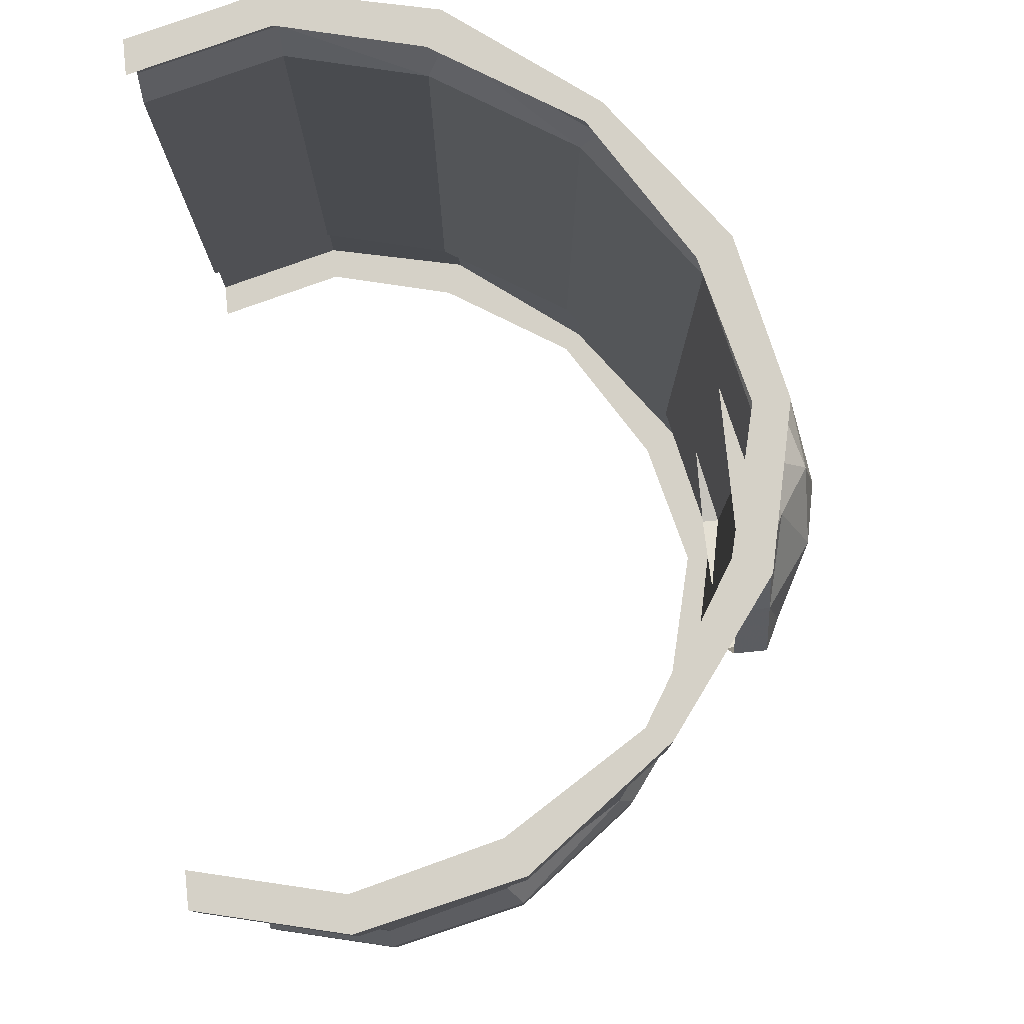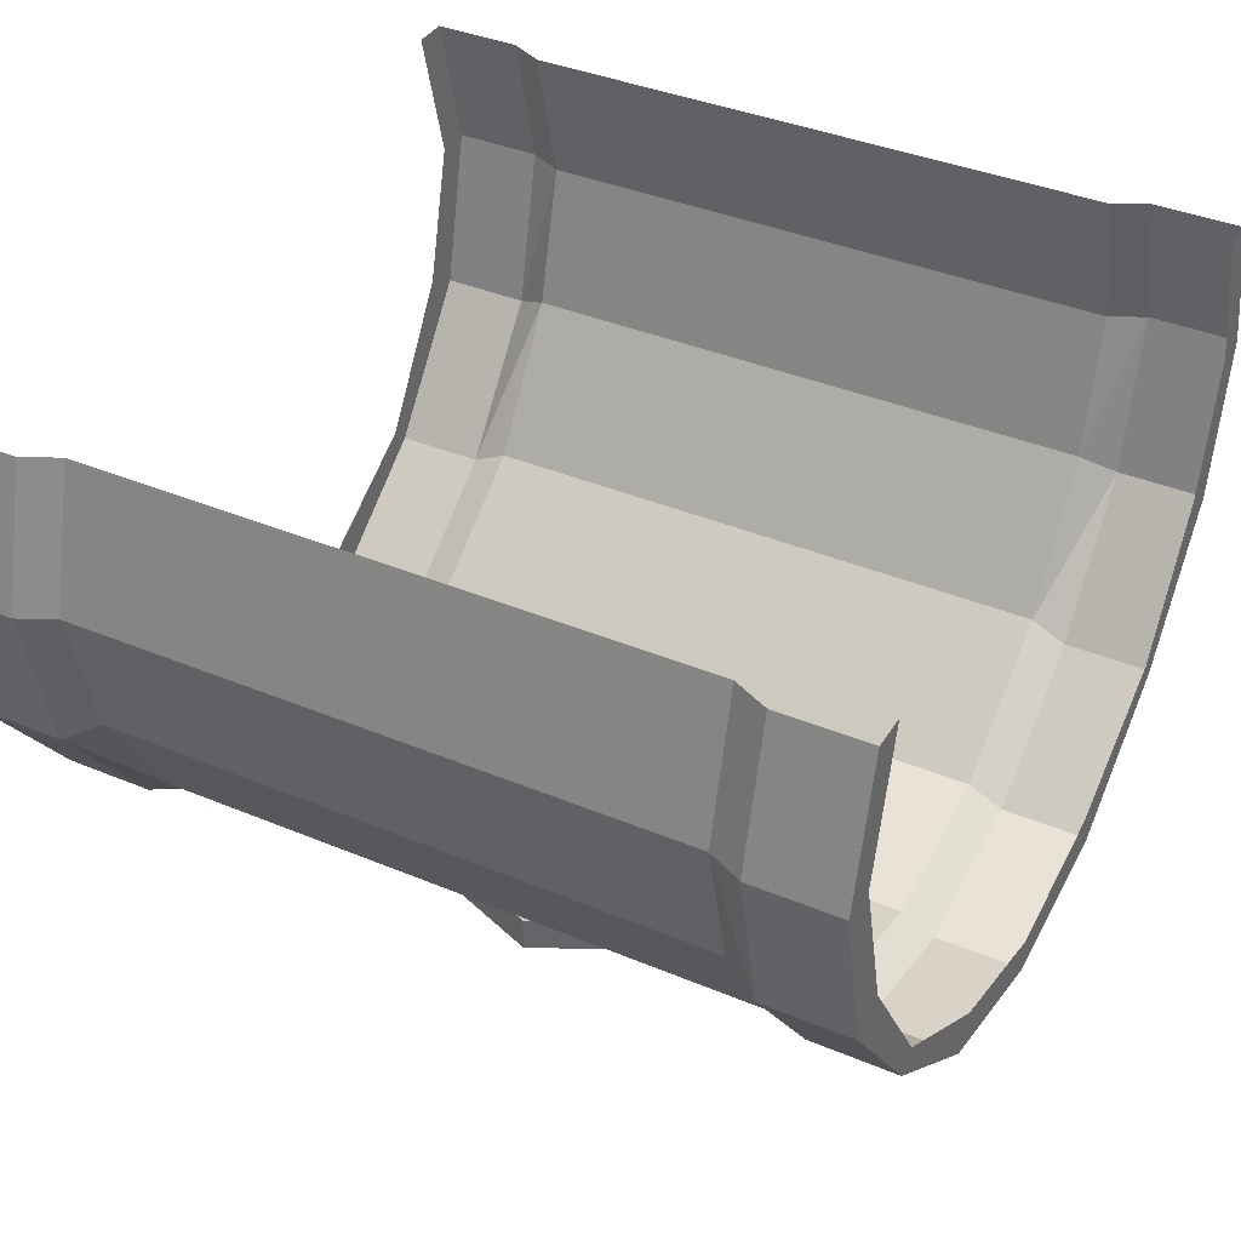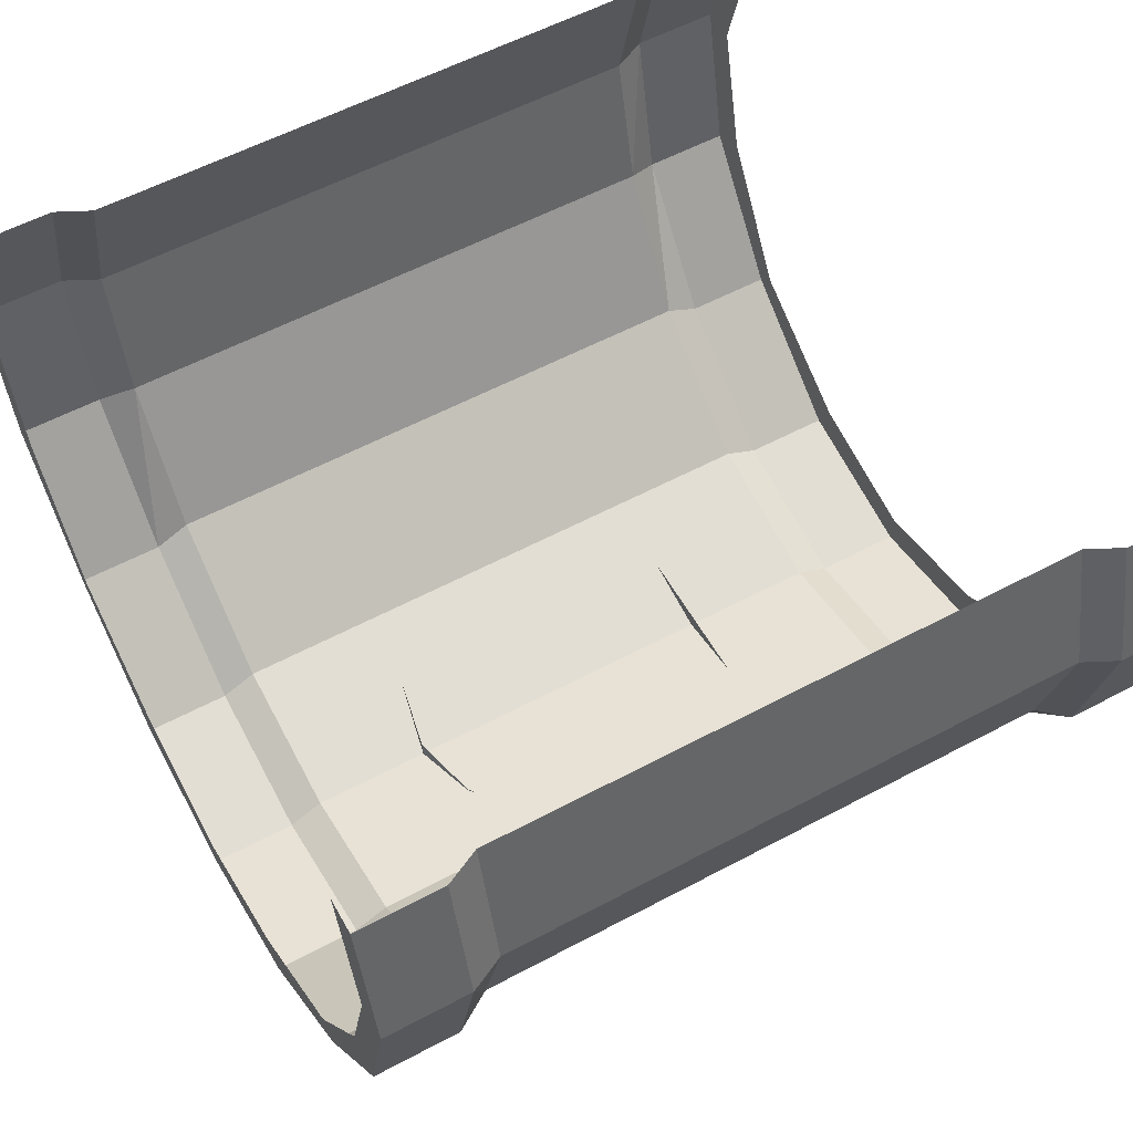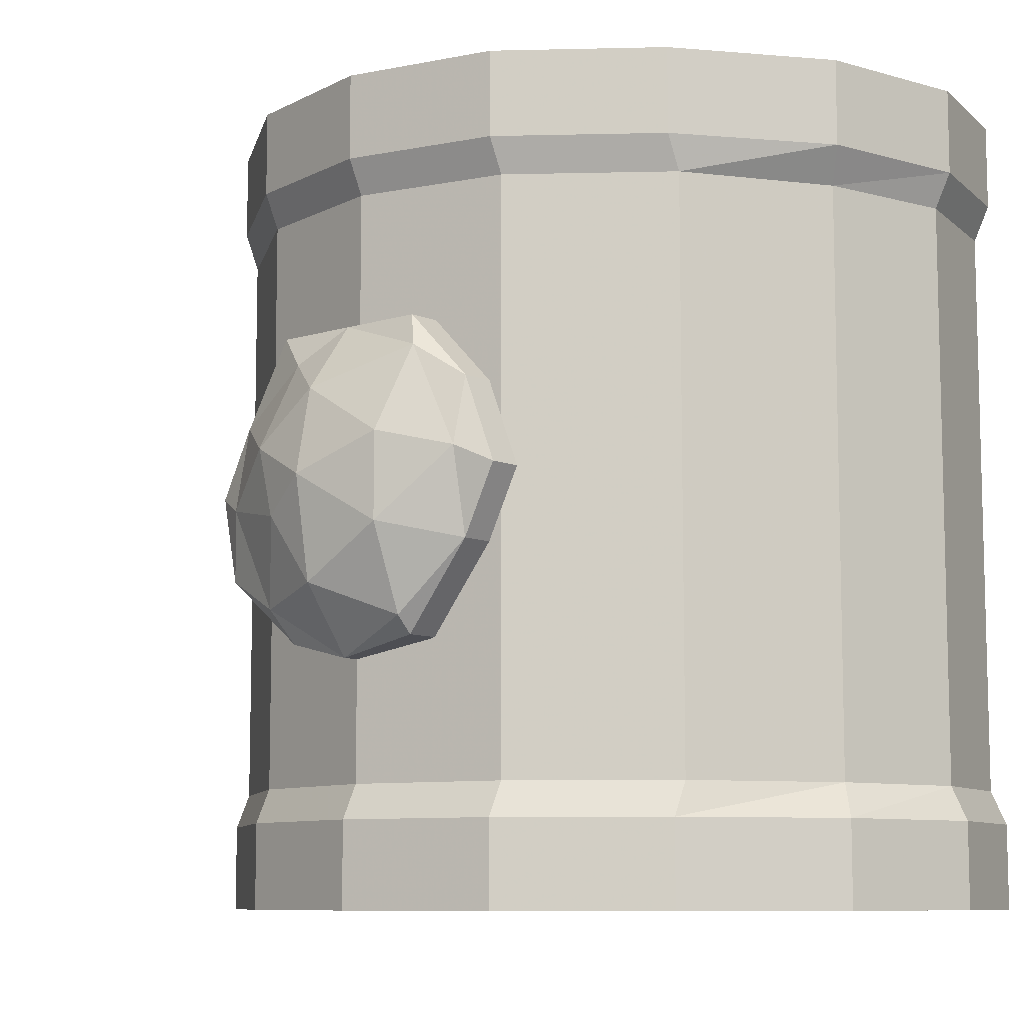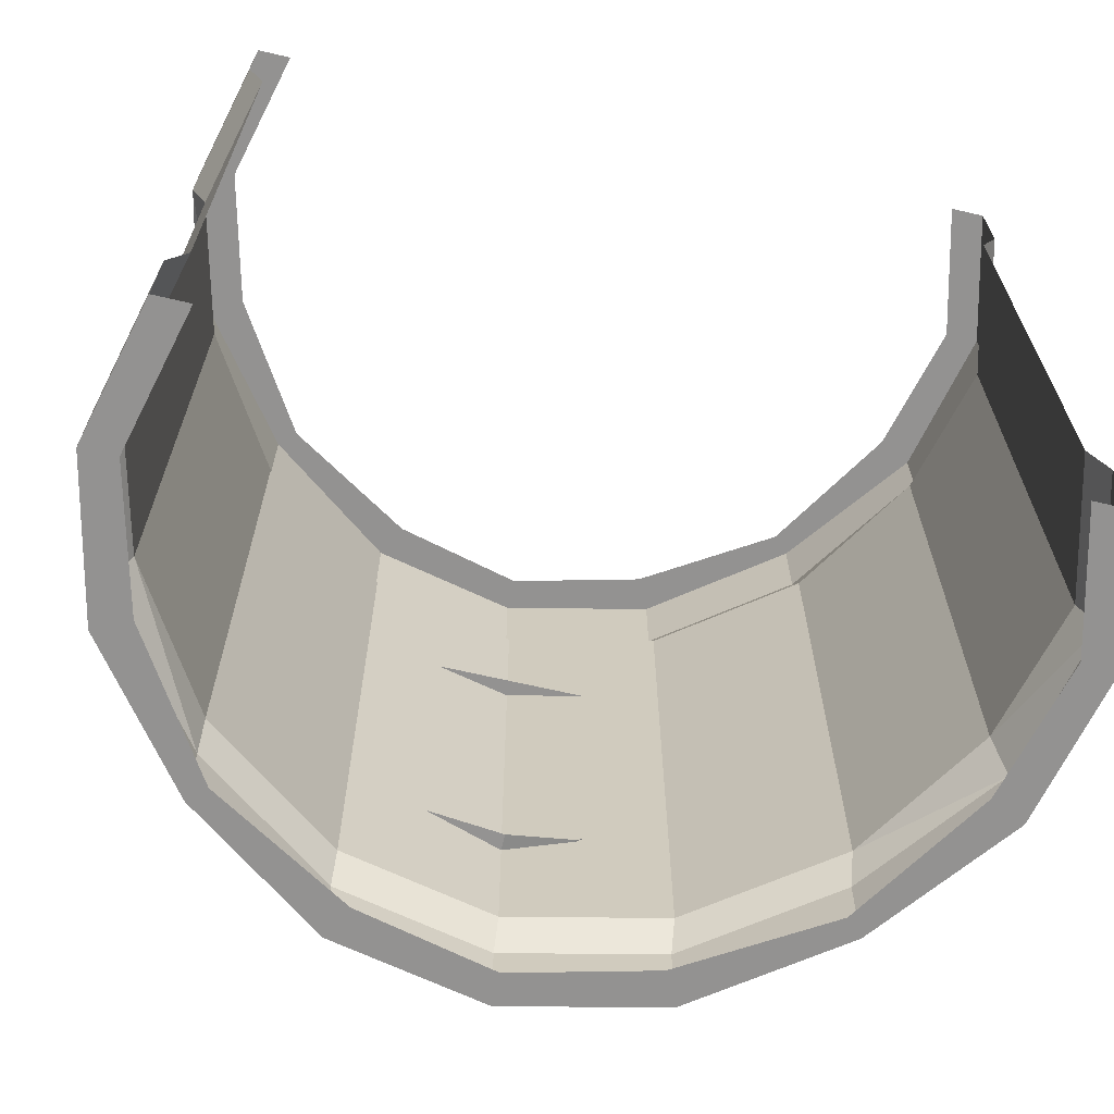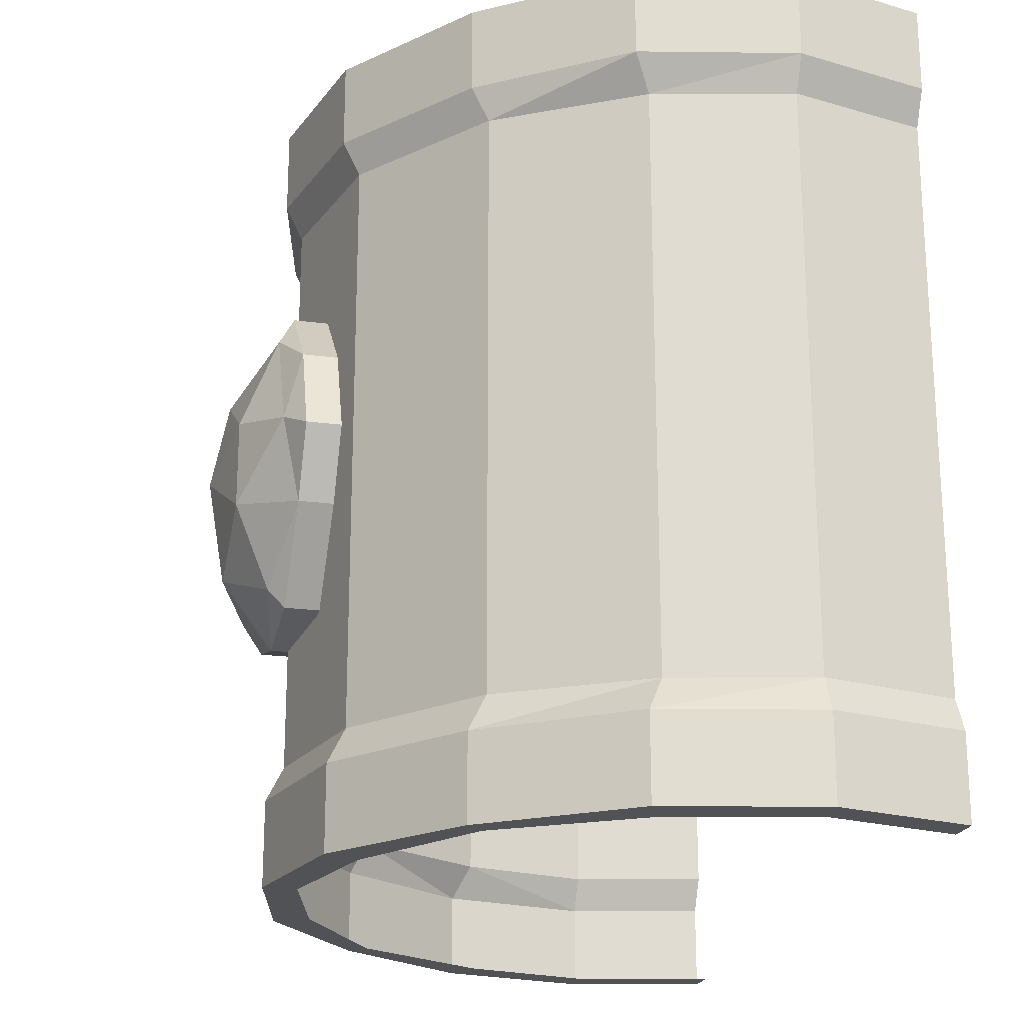
<metadata>
{"format":"obj","ext":"obj","renderer":"f3d","projection":"perspective","resolution":1024,"background":"white","views":[{"elev":79.3,"azim":84.3,"up":"+Y"},{"elev":38.3,"azim":-62.0,"up":"+Z"},{"elev":57.1,"azim":60.9,"up":"+Z"},{"elev":-8.8,"azim":-139.6,"up":"+Y"},{"elev":-66.5,"azim":-13.1,"up":"+Y"},{"elev":-21.0,"azim":-103.7,"up":"+Y"}]}
</metadata>
<code>
v 2.172 -0.8828 -0.0625
v 2.156 -0.8828 0
v 2.164 -0.8984 0
v 2.18 -0.8984 -0.0625
v 2.156 -0.8828 -0.125
v 2.156 -0.6172 -0.125
v 2.172 -0.6172 -0.0625
v 2.156 -0.6172 0
v 2.18 -0.6016 -0.0625
v 2.164 -0.6016 0
v 2.164 -0.5625 0
v 2.18 -0.5625 -0.0625
v 2.164 -0.5625 -0.0625
v 2.148 -0.5625 0
v 2.164 -0.8984 -0.1328
v 2.117 -0.8828 -0.1875
v 2.117 -0.6172 -0.1875
v 2.117 -0.6016 -0.1953
v 2.164 -0.6016 -0.1328
v 2.164 -0.5625 -0.1328
v 2.148 -0.5625 -0.125
v 2.117 -0.8984 -0.1953
v 2.055 -0.8828 -0.2344
v 2.055 -0.6172 -0.2344
v 2.055 -0.6016 -0.2422
v 2.117 -0.5625 -0.1953
v 2.055 -0.8984 -0.2422
v 1.984 -0.8828 -0.25
v 1.984 -0.6172 -0.25
v 1.984 -0.6016 -0.2578
v 2.055 -0.5625 -0.2422
v 2.047 -0.5625 -0.2266
v 2.109 -0.5625 -0.1875
v 1.984 -0.8984 -0.2578
v 1.914 -0.8828 -0.2344
v 1.914 -0.6172 -0.2344
v 1.914 -0.6016 -0.2422
v 1.984 -0.5625 -0.2578
v 1.984 -0.5625 -0.2422
v 1.984 -0.9375 -0.2578
v 2.055 -0.9375 -0.2422
v 2.047 -0.9375 -0.2266
v 1.984 -0.9375 -0.2422
v 1.914 -0.9375 -0.2422
v 1.914 -0.8984 -0.2422
v 1.852 -0.8828 -0.1875
v 1.852 -0.6172 -0.1875
v 1.852 -0.6016 -0.1953
v 1.914 -0.5625 -0.2422
v 1.922 -0.5625 -0.2266
v 2.117 -0.9375 -0.1953
v 2.109 -0.9375 -0.1875
v 2.164 -0.9375 -0.1328
v 2.148 -0.9375 -0.125
v 2.18 -0.9375 -0.0625
v 2.164 -0.9375 -0.0625
v 2.164 -0.9375 0
v 2.148 -0.9375 0
v 1.812 -0.8828 0
v 1.797 -0.8828 -0.0625
v 1.789 -0.8984 -0.0625
v 1.805 -0.8984 0
v 1.805 -0.9375 0
v 1.789 -0.9375 -0.0625
v 1.805 -0.9375 -0.0625
v 1.82 -0.9375 0
v 1.812 -0.8828 -0.125
v 1.805 -0.8984 -0.1328
v 1.805 -0.9375 -0.1328
v 1.82 -0.9375 -0.125
v 1.852 -0.8984 -0.1953
v 1.852 -0.9375 -0.1953
v 1.859 -0.9375 -0.1875
v 1.922 -0.9375 -0.2266
v 1.852 -0.5625 -0.1953
v 1.859 -0.5625 -0.1875
v 1.805 -0.6016 -0.1328
v 1.805 -0.5625 -0.1328
v 1.82 -0.5625 -0.125
v 1.789 -0.6016 -0.0625
v 1.789 -0.5625 -0.0625
v 1.805 -0.5625 -0.0625
v 1.805 -0.6016 0
v 1.805 -0.5625 0
v 1.82 -0.5625 0
v 1.797 -0.6172 -0.0625
v 1.812 -0.6172 0
v 1.812 -0.6172 -0.125
v 2.008 -0.7656 -0.2812
v 1.984 -0.75 -0.2891
v 2.016 -0.7344 -0.2812
v 2.047 -0.7578 -0.2656
v 2.023 -0.8047 -0.2656
v 1.984 -0.7969 -0.2812
v 1.945 -0.7734 -0.2812
v 1.945 -0.7344 -0.2812
v 1.984 -0.7109 -0.2812
v 2.008 -0.6953 -0.2656
v 2.047 -0.7188 -0.2578
v 2.062 -0.75 -0.2578
v 2.055 -0.7891 -0.2578
v 2.016 -0.8203 -0.2578
v 1.984 -0.8281 -0.2578
v 1.945 -0.8125 -0.2656
v 1.914 -0.7812 -0.2578
v 1.914 -0.7422 -0.2656
v 1.938 -0.6953 -0.2656
v 1.984 -0.6797 -0.2578
v 2.023 -0.6797 -0.2578
v 2.023 -0.6797 -0.2422
v 2.047 -0.7188 -0.2422
v 2.062 -0.75 -0.2422
v 2.055 -0.7891 -0.2422
v 2.016 -0.8203 -0.2422
v 1.984 -0.8281 -0.2422
v 1.945 -0.8203 -0.2578
v 1.945 -0.8203 -0.2422
v 1.914 -0.7812 -0.2422
v 1.898 -0.75 -0.2578
v 1.914 -0.7109 -0.2578
v 1.945 -0.6797 -0.2578
v 1.945 -0.6797 -0.2422
v 1.984 -0.6797 -0.2422
v 1.914 -0.7109 -0.2422
v 1.898 -0.75 -0.2422
f 1 2 3
f 1 3 4
f 1 4 5
f 1 5 6
f 1 6 7
f 1 7 2
f 2 7 8
f 8 7 9
f 8 9 10
f 11 12 13
f 11 13 14
f 5 4 15
f 5 15 16
f 5 16 17
f 5 17 6
f 6 17 18
f 6 18 19
f 6 19 7
f 7 19 9
f 12 20 21
f 12 21 13
f 16 15 22
f 16 22 23
f 17 24 25
f 17 25 18
f 23 22 27
f 23 27 28
f 24 29 30
f 24 30 25
f 26 31 32
f 26 32 33
f 26 33 20
f 20 33 21
f 28 27 34
f 28 34 35
f 29 36 37
f 29 37 30
f 31 38 39
f 31 39 32
f 40 41 42
f 40 42 43
f 40 43 44
f 34 45 35
f 35 45 46
f 36 47 48
f 36 48 37
f 38 49 50
f 38 50 39
f 41 51 52
f 41 52 42
f 51 53 54
f 51 54 52
f 53 55 56
f 53 56 54
f 55 57 58
f 55 58 56
f 59 60 61
f 59 61 62
f 63 64 65
f 63 65 66
f 60 67 68
f 60 68 61
f 64 69 70
f 64 70 65
f 67 46 71
f 67 71 68
f 69 72 73
f 69 73 70
f 46 45 71
f 72 44 74
f 72 74 73
f 43 74 44
f 49 75 76
f 49 76 50
f 75 78 79
f 75 79 76
f 78 81 82
f 78 82 79
f 81 84 85
f 81 85 82
f 83 80 86
f 83 86 87
f 87 86 60
f 87 60 59
f 80 77 88
f 80 88 86
f 86 88 67
f 86 67 60
f 77 48 47
f 77 47 88
f 88 47 46
f 88 46 67
f 10 9 11
f 11 9 12
f 9 19 12
f 12 19 20
f 18 25 26
f 18 26 20
f 18 20 19
f 25 30 31
f 25 31 26
f 30 37 38
f 30 38 31
f 40 34 27
f 40 27 41
f 40 44 34
f 34 44 45
f 37 48 49
f 37 49 38
f 41 27 22
f 41 22 51
f 51 22 15
f 51 15 53
f 53 15 4
f 53 4 55
f 55 4 3
f 55 3 57
f 62 61 63
f 63 61 64
f 61 68 64
f 64 68 69
f 68 71 69
f 69 71 72
f 71 45 72
f 72 45 44
f 49 48 75
f 75 48 77
f 75 77 78
f 78 77 80
f 78 80 81
f 81 80 83
f 81 83 84
f 16 23 24
f 16 24 17
f 23 28 29
f 23 29 24
f 28 35 36
f 28 36 29
f 35 46 47
f 35 47 36
f 89 90 91
f 89 91 92
f 90 96 97
f 90 97 91
f 91 97 98
f 91 98 99
f 91 99 92
f 92 99 100
f 92 100 101
f 96 107 97
f 97 107 108
f 97 108 98
f 98 108 109
f 98 109 99
f 107 120 121
f 107 121 108
f 89 92 93
f 89 93 94
f 89 94 90
f 90 94 95
f 90 95 96
f 92 101 93
f 93 101 102
f 93 102 103
f 93 103 94
f 94 103 104
f 94 104 95
f 95 104 105
f 95 105 106
f 95 106 96
f 96 106 107
f 103 116 104
f 104 116 105
f 105 119 106
f 106 119 120
f 106 120 107
f 99 109 110
f 99 110 111
f 99 111 100
f 100 111 112
f 100 112 101
f 101 112 113
f 108 121 122
f 108 122 123
f 108 123 109
f 109 123 110
f 121 120 124
f 121 124 122
f 101 113 102
f 102 113 114
f 102 114 103
f 103 114 115
f 103 115 116
f 105 116 117
f 105 117 118
f 105 118 119
f 120 119 125
f 120 125 124
f 119 118 125
f 116 115 117

</code>
